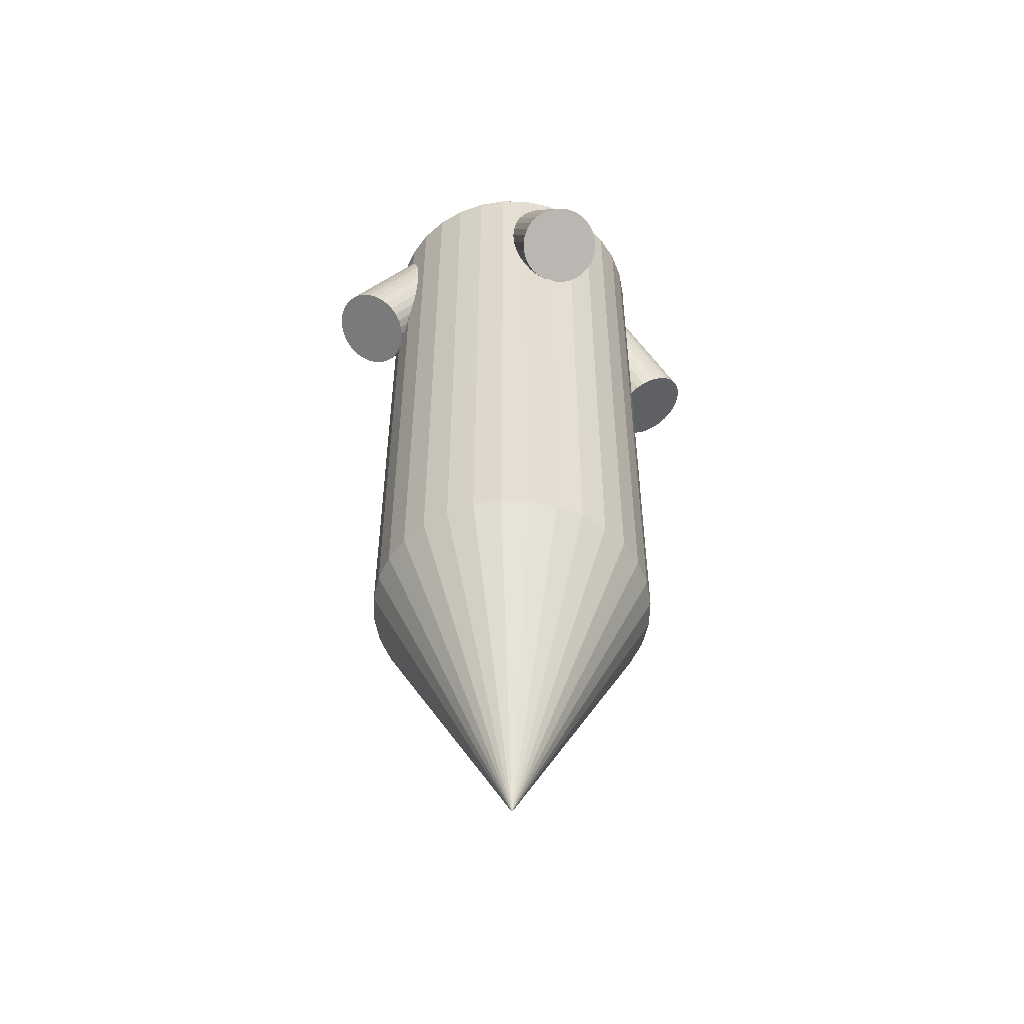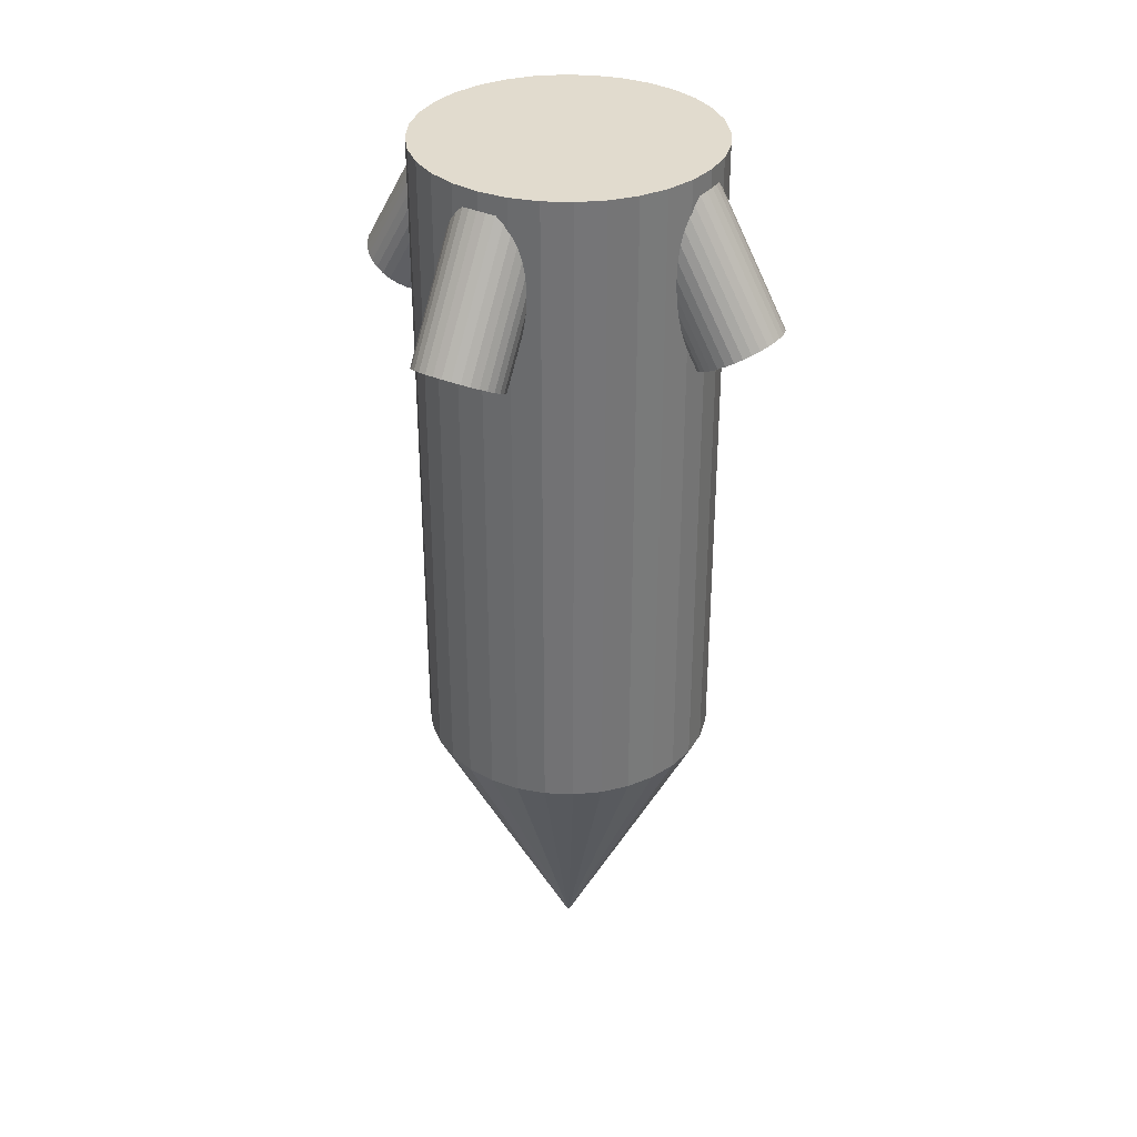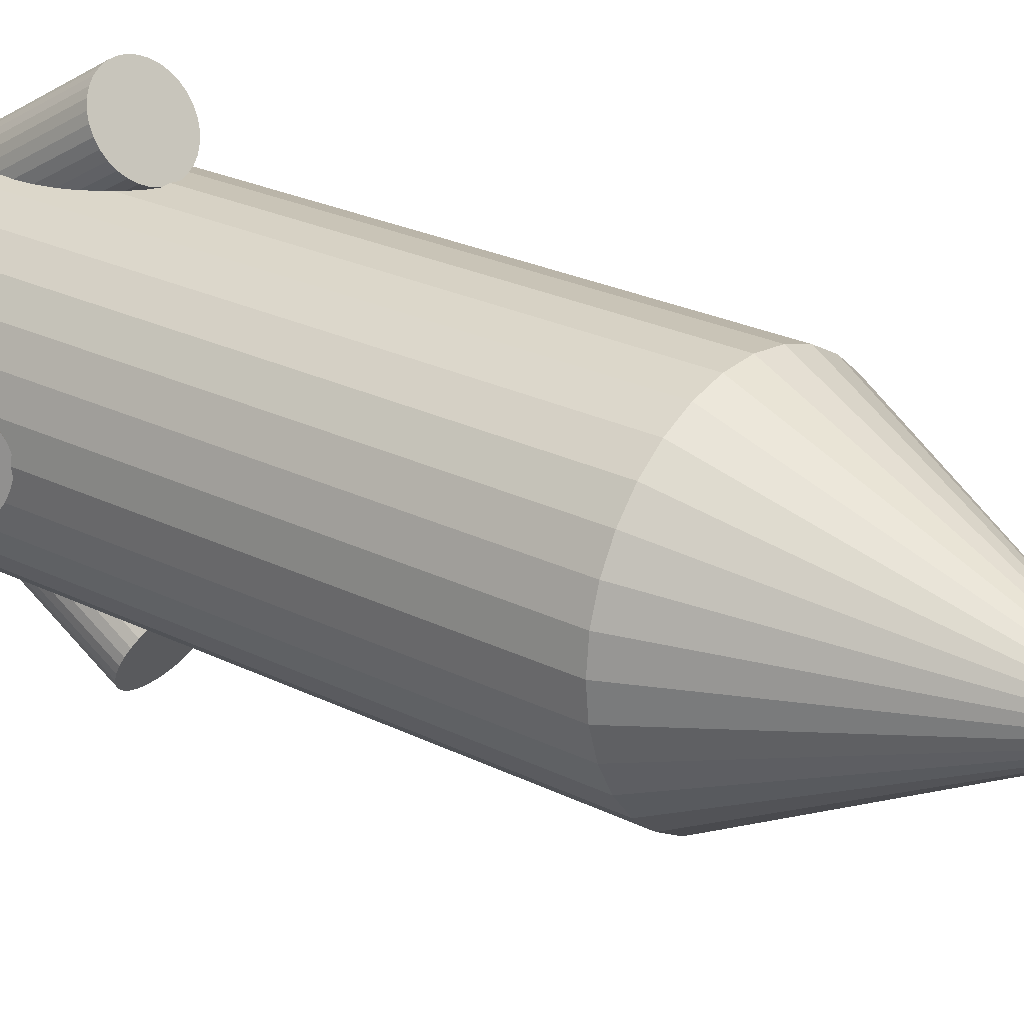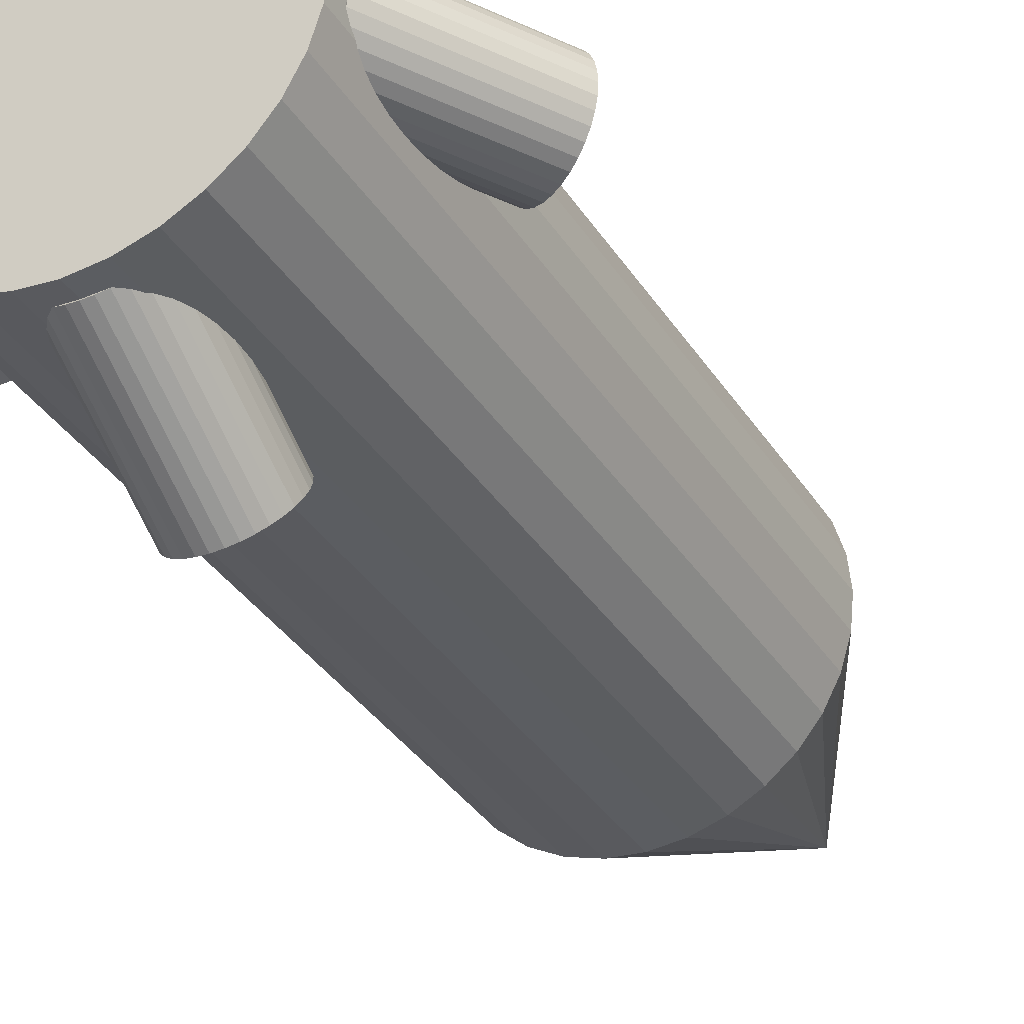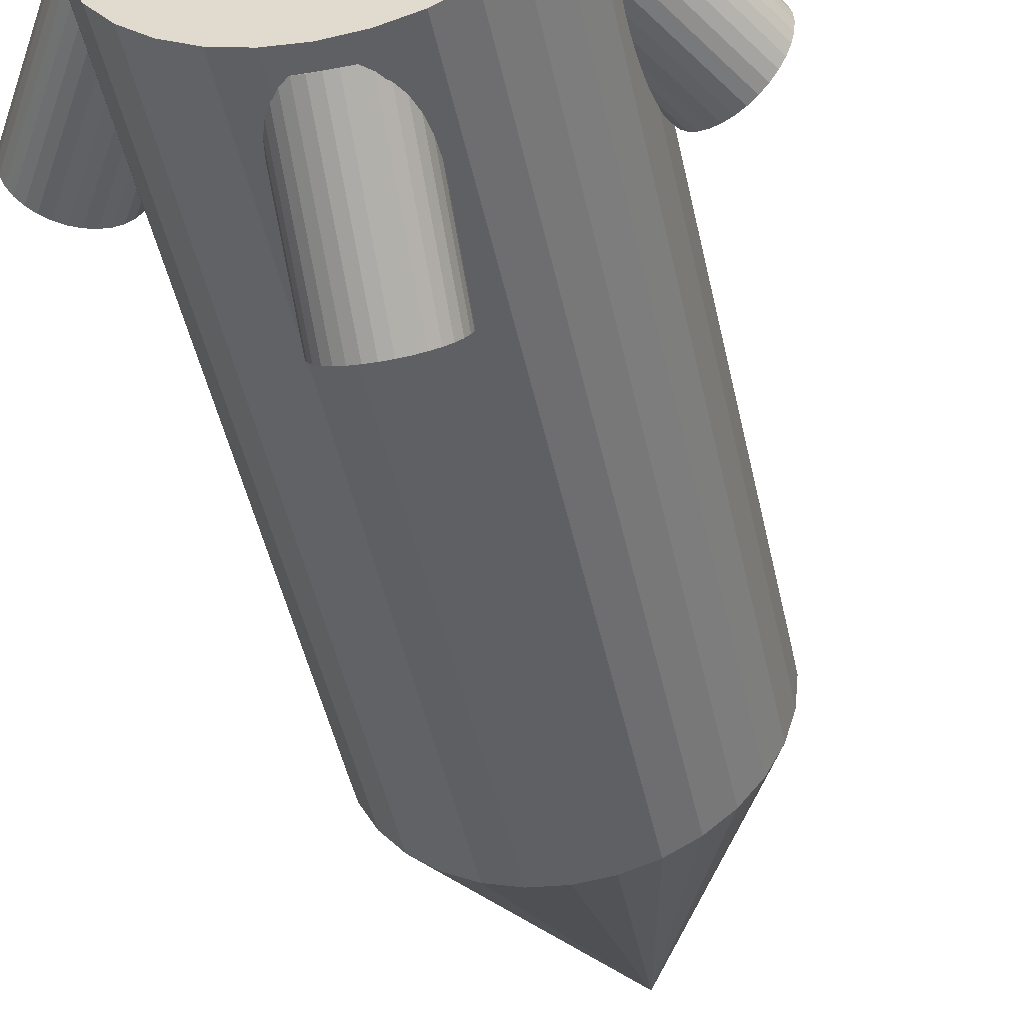
<metadata>
{"format":"obj","ext":"obj","renderer":"f3d","projection":"perspective","resolution":1024,"background":"white","views":[{"elev":-53.2,"azim":161.8,"up":"+Y"},{"elev":33.9,"azim":31.9,"up":"+Y"},{"elev":23.9,"azim":-49.9,"up":"+Z"},{"elev":-34.3,"azim":-152.2,"up":"+Z"},{"elev":-45.9,"azim":-168.2,"up":"+Z"}]}
</metadata>
<code>
o Cone
v 0 1 1
v 0.1951 1 0.9808
v 0.3827 1 0.9239
v 0.5556 1 0.8315
v 0.7071 1 0.7071
v 0.8315 1 0.5556
v 0.9239 1 0.3827
v 0.9808 1 0.1951
v 1 1 0
v 0.9808 1 -0.1951
v 0.9239 1 -0.3827
v 0.8315 1 -0.5556
v 0.7071 1 -0.7071
v 0.5556 1 -0.8315
v 0.3827 1 -0.9239
v 0.1951 1 -0.9808
v 0 1 -1
v -0.1951 1 -0.9808
v -0.3827 1 -0.9239
v -0.5556 1 -0.8315
v -0.7071 1 -0.7071
v -0.8315 1 -0.5556
v -0.9239 1 -0.3827
v -0.9808 1 -0.1951
v -1 1 0
v -0.9808 1 0.1951
v -0.9239 1 0.3827
v -0.8315 1 0.5556
v -0.7071 1 0.7071
v -0.5556 1 0.8315
v -0.3827 1 0.9239
v -0.1951 1 0.9808
v 0 -1 -0
f 1 33 2
f 2 33 3
f 3 33 4
f 4 33 5
f 5 33 6
f 6 33 7
f 7 33 8
f 8 33 9
f 9 33 10
f 10 33 11
f 11 33 12
f 12 33 13
f 13 33 14
f 14 33 15
f 15 33 16
f 16 33 17
f 17 33 18
f 18 33 19
f 19 33 20
f 20 33 21
f 21 33 22
f 22 33 23
f 23 33 24
f 24 33 25
f 25 33 26
f 26 33 27
f 27 33 28
f 28 33 29
f 29 33 30
f 30 33 31
f 1 2 3 4 5 6 7 8 9 10 11 12 13 14 15 16 17 18 19 20 21 22 23 24 25 26 27 28 29 30 31 32
f 31 33 32
f 32 33 1
o Cylinder_Cylinder.002
v 0 1 -1
v 0 5.4 -1
v 0.1951 1 -0.9808
v 0.1951 5.4 -0.9808
v 0.3827 1 -0.9239
v 0.3827 5.4 -0.9239
v 0.5556 1 -0.8315
v 0.5556 5.4 -0.8315
v 0.7071 1 -0.7071
v 0.7071 5.4 -0.7071
v 0.8315 1 -0.5556
v 0.8315 5.4 -0.5556
v 0.9239 1 -0.3827
v 0.9239 5.4 -0.3827
v 0.9808 1 -0.1951
v 0.9808 5.4 -0.1951
v 1 1 0
v 1 5.4 0
v 0.9808 1 0.1951
v 0.9808 5.4 0.1951
v 0.9239 1 0.3827
v 0.9239 5.4 0.3827
v 0.8315 1 0.5556
v 0.8315 5.4 0.5556
v 0.7071 1 0.7071
v 0.7071 5.4 0.7071
v 0.5556 1 0.8315
v 0.5556 5.4 0.8315
v 0.3827 1 0.9239
v 0.3827 5.4 0.9239
v 0.1951 1 0.9808
v 0.1951 5.4 0.9808
v 0 1 1
v 0 5.4 1
v -0.1951 1 0.9808
v -0.1951 5.4 0.9808
v -0.3827 1 0.9239
v -0.3827 5.4 0.9239
v -0.5556 1 0.8315
v -0.5556 5.4 0.8315
v -0.7071 1 0.7071
v -0.7071 5.4 0.7071
v -0.8315 1 0.5556
v -0.8315 5.4 0.5556
v -0.9239 1 0.3827
v -0.9239 5.4 0.3827
v -0.9808 1 0.1951
v -0.9808 5.4 0.1951
v -1 1 0
v -1 5.4 0
v -0.9808 1 -0.1951
v -0.9808 5.4 -0.1951
v -0.9239 1 -0.3827
v -0.9239 5.4 -0.3827
v -0.8315 1 -0.5556
v -0.8315 5.4 -0.5556
v -0.7071 1 -0.7071
v -0.7071 5.4 -0.7071
v -0.5556 1 -0.8315
v -0.5556 5.4 -0.8315
v -0.3827 1 -0.9239
v -0.3827 5.4 -0.9239
v -0.1951 1 -0.9808
v -0.1951 5.4 -0.9808
f 34 35 37 36
f 36 37 39 38
f 38 39 41 40
f 40 41 43 42
f 42 43 45 44
f 44 45 47 46
f 46 47 49 48
f 48 49 51 50
f 50 51 53 52
f 52 53 55 54
f 54 55 57 56
f 56 57 59 58
f 58 59 61 60
f 60 61 63 62
f 62 63 65 64
f 64 65 67 66
f 66 67 69 68
f 68 69 71 70
f 70 71 73 72
f 72 73 75 74
f 74 75 77 76
f 76 77 79 78
f 78 79 81 80
f 80 81 83 82
f 82 83 85 84
f 84 85 87 86
f 86 87 89 88
f 88 89 91 90
f 90 91 93 92
f 92 93 95 94
f 37 35 97 95 93 91 89 87 85 83 81 79 77 75 73 71 69 67 65 63 61 59 57 55 53 51 49 47 45 43 41 39
f 94 95 97 96
f 96 97 35 34
f 34 36 38 40 42 44 46 48 50 52 54 56 58 60 62 64 66 68 70 72 74 76 78 80 82 84 86 88 90 92 94 96
o Cylinder.001_Cylinder.003
v 0 4.117 0.9902
v 0 4.983 0.4902
v 0.05853 4.12 0.9952
v 0.05853 4.986 0.4952
v 0.1148 4.128 1.01
v 0.1148 4.994 0.51
v 0.1667 4.142 1.034
v 0.1667 5.008 0.534
v 0.2121 4.161 1.066
v 0.2121 5.027 0.5663
v 0.2494 4.184 1.106
v 0.2494 5.05 0.6057
v 0.2772 4.21 1.151
v 0.2772 5.076 0.6506
v 0.2942 4.238 1.199
v 0.2942 5.104 0.6993
v 0.3 4.267 1.25
v 0.3 5.133 0.75
v 0.2942 4.296 1.301
v 0.2942 5.162 0.8007
v 0.2772 4.324 1.349
v 0.2772 5.19 0.8494
v 0.2494 4.35 1.394
v 0.2494 5.216 0.8943
v 0.2121 4.373 1.434
v 0.2121 5.239 0.9337
v 0.1667 4.392 1.466
v 0.1667 5.258 0.966
v 0.1148 4.406 1.49
v 0.1148 5.272 0.99
v 0.05853 4.414 1.505
v 0.05853 5.28 1.005
v 0 4.417 1.51
v 0 5.283 1.01
v -0.05853 4.414 1.505
v -0.05853 5.28 1.005
v -0.1148 4.406 1.49
v -0.1148 5.272 0.99
v -0.1667 4.392 1.466
v -0.1667 5.258 0.966
v -0.2121 4.373 1.434
v -0.2121 5.239 0.9337
v -0.2494 4.35 1.394
v -0.2494 5.216 0.8943
v -0.2772 4.324 1.349
v -0.2772 5.19 0.8494
v -0.2942 4.296 1.301
v -0.2942 5.162 0.8007
v -0.3 4.267 1.25
v -0.3 5.133 0.75
v -0.2942 4.238 1.199
v -0.2942 5.104 0.6993
v -0.2772 4.21 1.151
v -0.2772 5.076 0.6506
v -0.2494 4.184 1.106
v -0.2494 5.05 0.6057
v -0.2121 4.161 1.066
v -0.2121 5.027 0.5663
v -0.1667 4.142 1.034
v -0.1667 5.008 0.534
v -0.1148 4.128 1.01
v -0.1148 4.994 0.51
v -0.05853 4.12 0.9952
v -0.05853 4.986 0.4952
f 98 99 101 100
f 100 101 103 102
f 102 103 105 104
f 104 105 107 106
f 106 107 109 108
f 108 109 111 110
f 110 111 113 112
f 112 113 115 114
f 114 115 117 116
f 116 117 119 118
f 118 119 121 120
f 120 121 123 122
f 122 123 125 124
f 124 125 127 126
f 126 127 129 128
f 128 129 131 130
f 130 131 133 132
f 132 133 135 134
f 134 135 137 136
f 136 137 139 138
f 138 139 141 140
f 140 141 143 142
f 142 143 145 144
f 144 145 147 146
f 146 147 149 148
f 148 149 151 150
f 150 151 153 152
f 152 153 155 154
f 154 155 157 156
f 156 157 159 158
f 101 99 161 159 157 155 153 151 149 147 145 143 141 139 137 135 133 131 129 127 125 123 121 119 117 115 113 111 109 107 105 103
f 158 159 161 160
f 160 161 99 98
f 98 100 102 104 106 108 110 112 114 116 118 120 122 124 126 128 130 132 134 136 138 140 142 144 146 148 150 152 154 156 158 160
o Cylinder.002_Cylinder.004
v 0 4.417 -1.51
v 0 5.283 -1.01
v 0.05853 4.414 -1.505
v 0.05853 5.28 -1.005
v 0.1148 4.406 -1.49
v 0.1148 5.272 -0.99
v 0.1667 4.392 -1.466
v 0.1667 5.258 -0.966
v 0.2121 4.373 -1.434
v 0.2121 5.239 -0.9337
v 0.2494 4.35 -1.394
v 0.2494 5.216 -0.8943
v 0.2772 4.324 -1.349
v 0.2772 5.19 -0.8494
v 0.2942 4.296 -1.301
v 0.2942 5.162 -0.8007
v 0.3 4.267 -1.25
v 0.3 5.133 -0.75
v 0.2942 4.238 -1.199
v 0.2942 5.104 -0.6993
v 0.2772 4.21 -1.151
v 0.2772 5.076 -0.6506
v 0.2494 4.184 -1.106
v 0.2494 5.05 -0.6057
v 0.2121 4.161 -1.066
v 0.2121 5.027 -0.5663
v 0.1667 4.142 -1.034
v 0.1667 5.008 -0.534
v 0.1148 4.128 -1.01
v 0.1148 4.994 -0.51
v 0.05853 4.12 -0.9952
v 0.05853 4.986 -0.4952
v 0 4.117 -0.9902
v 0 4.983 -0.4902
v -0.05853 4.12 -0.9952
v -0.05853 4.986 -0.4952
v -0.1148 4.128 -1.01
v -0.1148 4.994 -0.51
v -0.1667 4.142 -1.034
v -0.1667 5.008 -0.534
v -0.2121 4.161 -1.066
v -0.2121 5.027 -0.5663
v -0.2494 4.184 -1.106
v -0.2494 5.05 -0.6057
v -0.2772 4.21 -1.151
v -0.2772 5.076 -0.6506
v -0.2942 4.238 -1.199
v -0.2942 5.104 -0.6993
v -0.3 4.267 -1.25
v -0.3 5.133 -0.75
v -0.2942 4.296 -1.301
v -0.2942 5.162 -0.8007
v -0.2772 4.324 -1.349
v -0.2772 5.19 -0.8494
v -0.2494 4.35 -1.394
v -0.2494 5.216 -0.8943
v -0.2121 4.373 -1.434
v -0.2121 5.239 -0.9337
v -0.1667 4.392 -1.466
v -0.1667 5.258 -0.966
v -0.1148 4.406 -1.49
v -0.1148 5.272 -0.99
v -0.05853 4.414 -1.505
v -0.05853 5.28 -1.005
f 162 163 165 164
f 164 165 167 166
f 166 167 169 168
f 168 169 171 170
f 170 171 173 172
f 172 173 175 174
f 174 175 177 176
f 176 177 179 178
f 178 179 181 180
f 180 181 183 182
f 182 183 185 184
f 184 185 187 186
f 186 187 189 188
f 188 189 191 190
f 190 191 193 192
f 192 193 195 194
f 194 195 197 196
f 196 197 199 198
f 198 199 201 200
f 200 201 203 202
f 202 203 205 204
f 204 205 207 206
f 206 207 209 208
f 208 209 211 210
f 210 211 213 212
f 212 213 215 214
f 214 215 217 216
f 216 217 219 218
f 218 219 221 220
f 220 221 223 222
f 165 163 225 223 221 219 217 215 213 211 209 207 205 203 201 199 197 195 193 191 189 187 185 183 181 179 177 175 173 171 169 167
f 222 223 225 224
f 224 225 163 162
f 162 164 166 168 170 172 174 176 178 180 182 184 186 188 190 192 194 196 198 200 202 204 206 208 210 212 214 216 218 220 222 224
o Cylinder.003_Cylinder.005
v 0.9902 4.117 0
v 0.4902 4.983 0
v 0.9952 4.12 -0.05853
v 0.4952 4.986 -0.05853
v 1.01 4.128 -0.1148
v 0.51 4.994 -0.1148
v 1.034 4.142 -0.1667
v 0.534 5.008 -0.1667
v 1.066 4.161 -0.2121
v 0.5663 5.027 -0.2121
v 1.106 4.184 -0.2494
v 0.6057 5.05 -0.2494
v 1.151 4.21 -0.2772
v 0.6506 5.076 -0.2772
v 1.199 4.238 -0.2942
v 0.6993 5.104 -0.2942
v 1.25 4.267 -0.3
v 0.75 5.133 -0.3
v 1.301 4.296 -0.2942
v 0.8007 5.162 -0.2942
v 1.349 4.324 -0.2772
v 0.8494 5.19 -0.2772
v 1.394 4.35 -0.2494
v 0.8943 5.216 -0.2494
v 1.434 4.373 -0.2121
v 0.9337 5.239 -0.2121
v 1.466 4.392 -0.1667
v 0.966 5.258 -0.1667
v 1.49 4.406 -0.1148
v 0.99 5.272 -0.1148
v 1.505 4.414 -0.05853
v 1.005 5.28 -0.05853
v 1.51 4.417 0
v 1.01 5.283 0
v 1.505 4.414 0.05853
v 1.005 5.28 0.05853
v 1.49 4.406 0.1148
v 0.99 5.272 0.1148
v 1.466 4.392 0.1667
v 0.966 5.258 0.1667
v 1.434 4.373 0.2121
v 0.9337 5.239 0.2121
v 1.394 4.35 0.2494
v 0.8943 5.216 0.2494
v 1.349 4.324 0.2772
v 0.8494 5.19 0.2772
v 1.301 4.296 0.2942
v 0.8007 5.162 0.2942
v 1.25 4.267 0.3
v 0.75 5.133 0.3
v 1.199 4.238 0.2942
v 0.6993 5.104 0.2942
v 1.151 4.21 0.2772
v 0.6506 5.076 0.2772
v 1.106 4.184 0.2494
v 0.6057 5.05 0.2494
v 1.066 4.161 0.2121
v 0.5663 5.027 0.2121
v 1.034 4.142 0.1667
v 0.534 5.008 0.1667
v 1.01 4.128 0.1148
v 0.51 4.994 0.1148
v 0.9952 4.12 0.05853
v 0.4952 4.986 0.05853
f 226 227 229 228
f 228 229 231 230
f 230 231 233 232
f 232 233 235 234
f 234 235 237 236
f 236 237 239 238
f 238 239 241 240
f 240 241 243 242
f 242 243 245 244
f 244 245 247 246
f 246 247 249 248
f 248 249 251 250
f 250 251 253 252
f 252 253 255 254
f 254 255 257 256
f 256 257 259 258
f 258 259 261 260
f 260 261 263 262
f 262 263 265 264
f 264 265 267 266
f 266 267 269 268
f 268 269 271 270
f 270 271 273 272
f 272 273 275 274
f 274 275 277 276
f 276 277 279 278
f 278 279 281 280
f 280 281 283 282
f 282 283 285 284
f 284 285 287 286
f 229 227 289 287 285 283 281 279 277 275 273 271 269 267 265 263 261 259 257 255 253 251 249 247 245 243 241 239 237 235 233 231
f 286 287 289 288
f 288 289 227 226
f 226 228 230 232 234 236 238 240 242 244 246 248 250 252 254 256 258 260 262 264 266 268 270 272 274 276 278 280 282 284 286 288
o Cylinder.004_Cylinder.006
v -1.51 4.417 -0
v -1.01 5.283 -0
v -1.505 4.414 -0.05853
v -1.005 5.28 -0.05853
v -1.49 4.406 -0.1148
v -0.99 5.272 -0.1148
v -1.466 4.392 -0.1667
v -0.966 5.258 -0.1667
v -1.434 4.373 -0.2121
v -0.9337 5.239 -0.2121
v -1.394 4.35 -0.2494
v -0.8943 5.216 -0.2494
v -1.349 4.324 -0.2772
v -0.8494 5.19 -0.2772
v -1.301 4.296 -0.2942
v -0.8007 5.162 -0.2942
v -1.25 4.267 -0.3
v -0.75 5.133 -0.3
v -1.199 4.238 -0.2942
v -0.6993 5.104 -0.2942
v -1.151 4.21 -0.2772
v -0.6506 5.076 -0.2772
v -1.106 4.184 -0.2494
v -0.6057 5.05 -0.2494
v -1.066 4.161 -0.2121
v -0.5663 5.027 -0.2121
v -1.034 4.142 -0.1667
v -0.534 5.008 -0.1667
v -1.01 4.128 -0.1148
v -0.51 4.994 -0.1148
v -0.9952 4.12 -0.05853
v -0.4952 4.986 -0.05853
v -0.9902 4.117 -0
v -0.4902 4.983 -0
v -0.9952 4.12 0.05853
v -0.4952 4.986 0.05853
v -1.01 4.128 0.1148
v -0.51 4.994 0.1148
v -1.034 4.142 0.1667
v -0.534 5.008 0.1667
v -1.066 4.161 0.2121
v -0.5663 5.027 0.2121
v -1.106 4.184 0.2494
v -0.6057 5.05 0.2494
v -1.151 4.21 0.2772
v -0.6506 5.076 0.2772
v -1.199 4.238 0.2942
v -0.6993 5.104 0.2942
v -1.25 4.267 0.3
v -0.75 5.133 0.3
v -1.301 4.296 0.2942
v -0.8007 5.162 0.2942
v -1.349 4.324 0.2772
v -0.8494 5.19 0.2772
v -1.394 4.35 0.2494
v -0.8943 5.216 0.2494
v -1.434 4.373 0.2121
v -0.9337 5.239 0.2121
v -1.466 4.392 0.1667
v -0.966 5.258 0.1667
v -1.49 4.406 0.1148
v -0.99 5.272 0.1148
v -1.505 4.414 0.05853
v -1.005 5.28 0.05853
f 290 291 293 292
f 292 293 295 294
f 294 295 297 296
f 296 297 299 298
f 298 299 301 300
f 300 301 303 302
f 302 303 305 304
f 304 305 307 306
f 306 307 309 308
f 308 309 311 310
f 310 311 313 312
f 312 313 315 314
f 314 315 317 316
f 316 317 319 318
f 318 319 321 320
f 320 321 323 322
f 322 323 325 324
f 324 325 327 326
f 326 327 329 328
f 328 329 331 330
f 330 331 333 332
f 332 333 335 334
f 334 335 337 336
f 336 337 339 338
f 338 339 341 340
f 340 341 343 342
f 342 343 345 344
f 344 345 347 346
f 346 347 349 348
f 348 349 351 350
f 293 291 353 351 349 347 345 343 341 339 337 335 333 331 329 327 325 323 321 319 317 315 313 311 309 307 305 303 301 299 297 295
f 350 351 353 352
f 352 353 291 290
f 290 292 294 296 298 300 302 304 306 308 310 312 314 316 318 320 322 324 326 328 330 332 334 336 338 340 342 344 346 348 350 352

</code>
